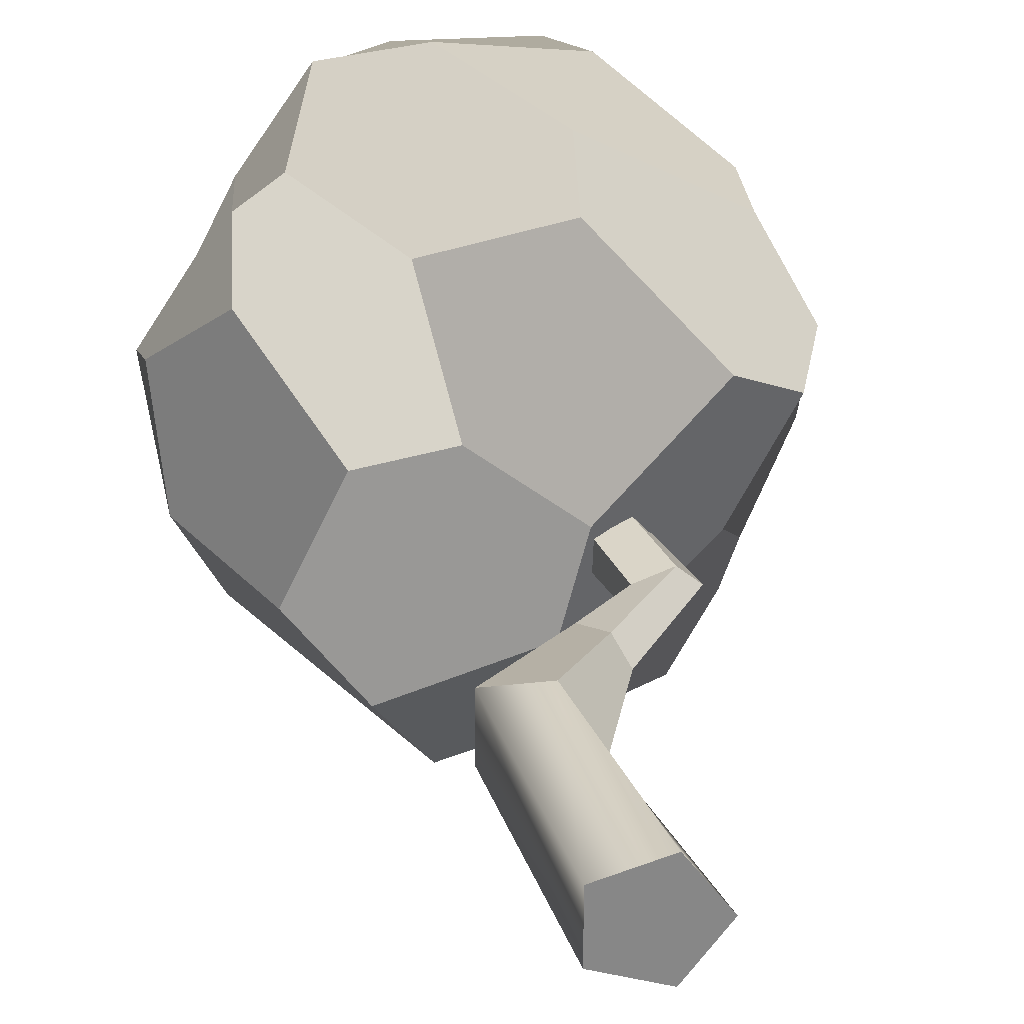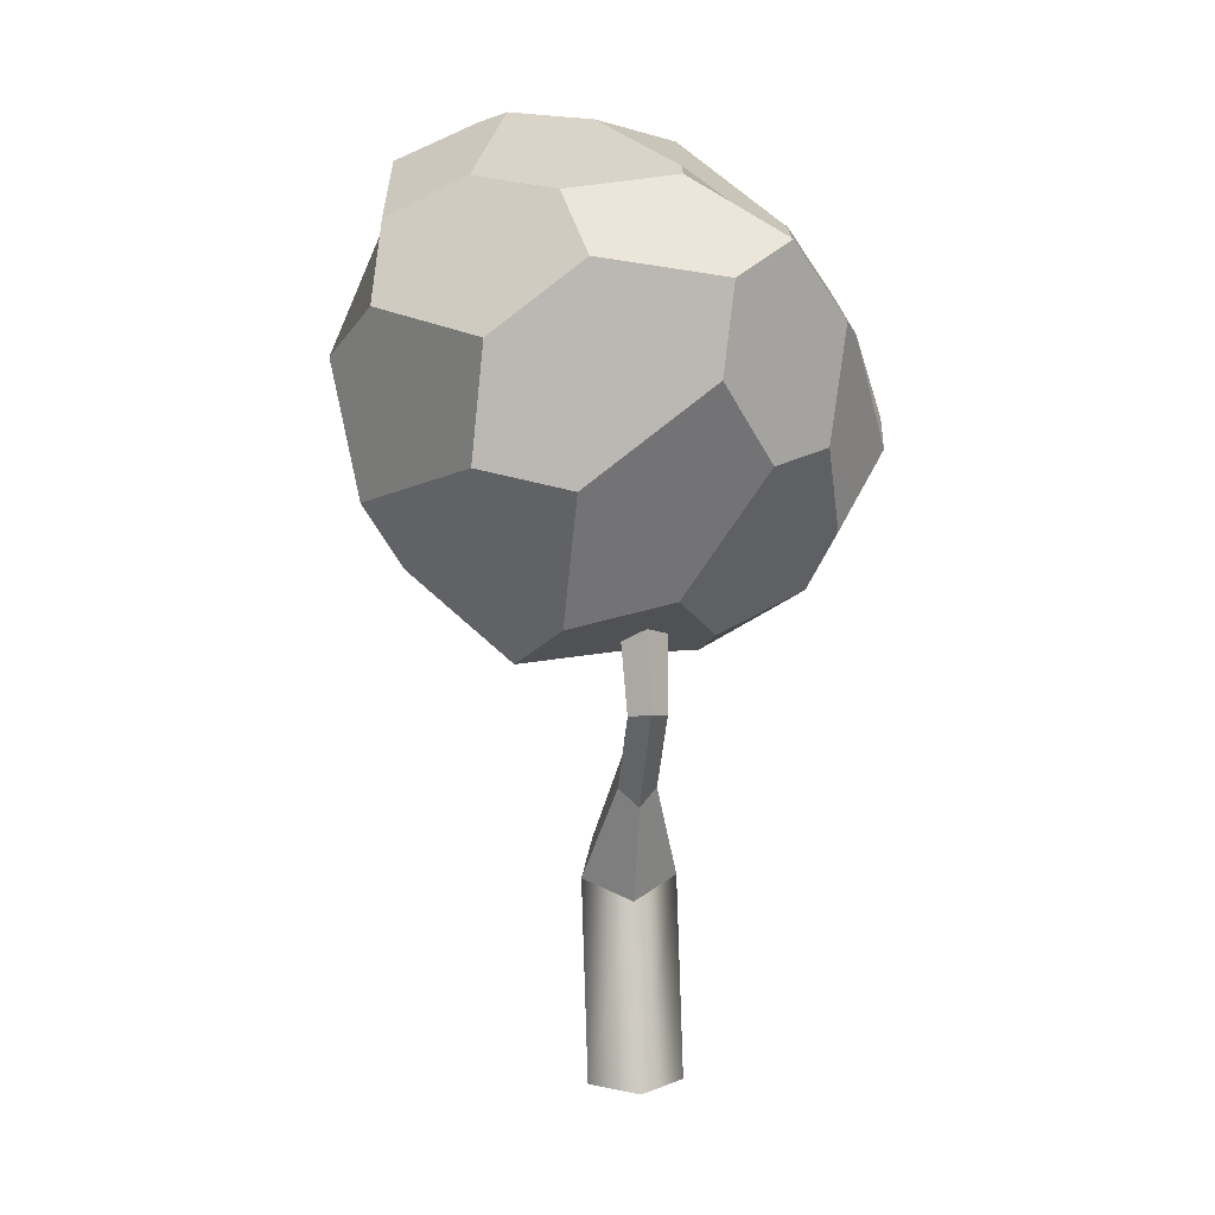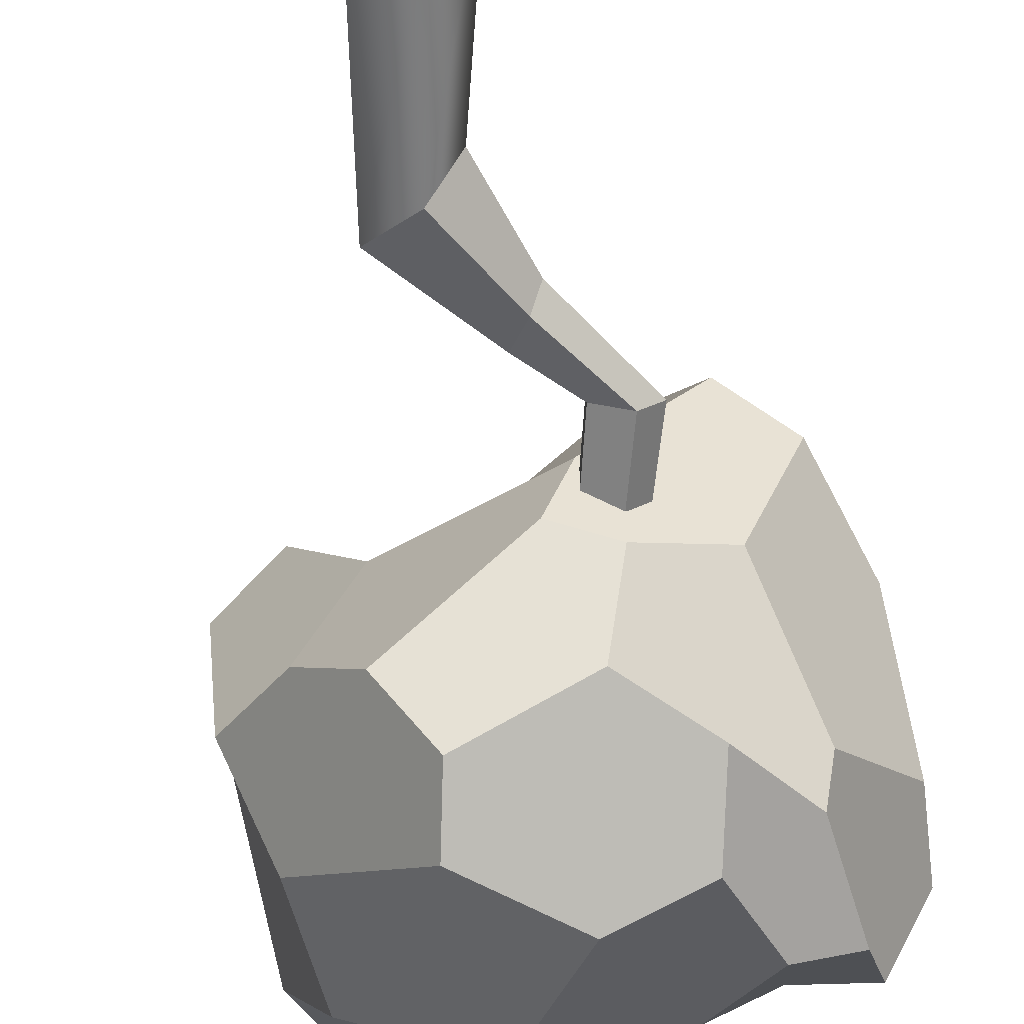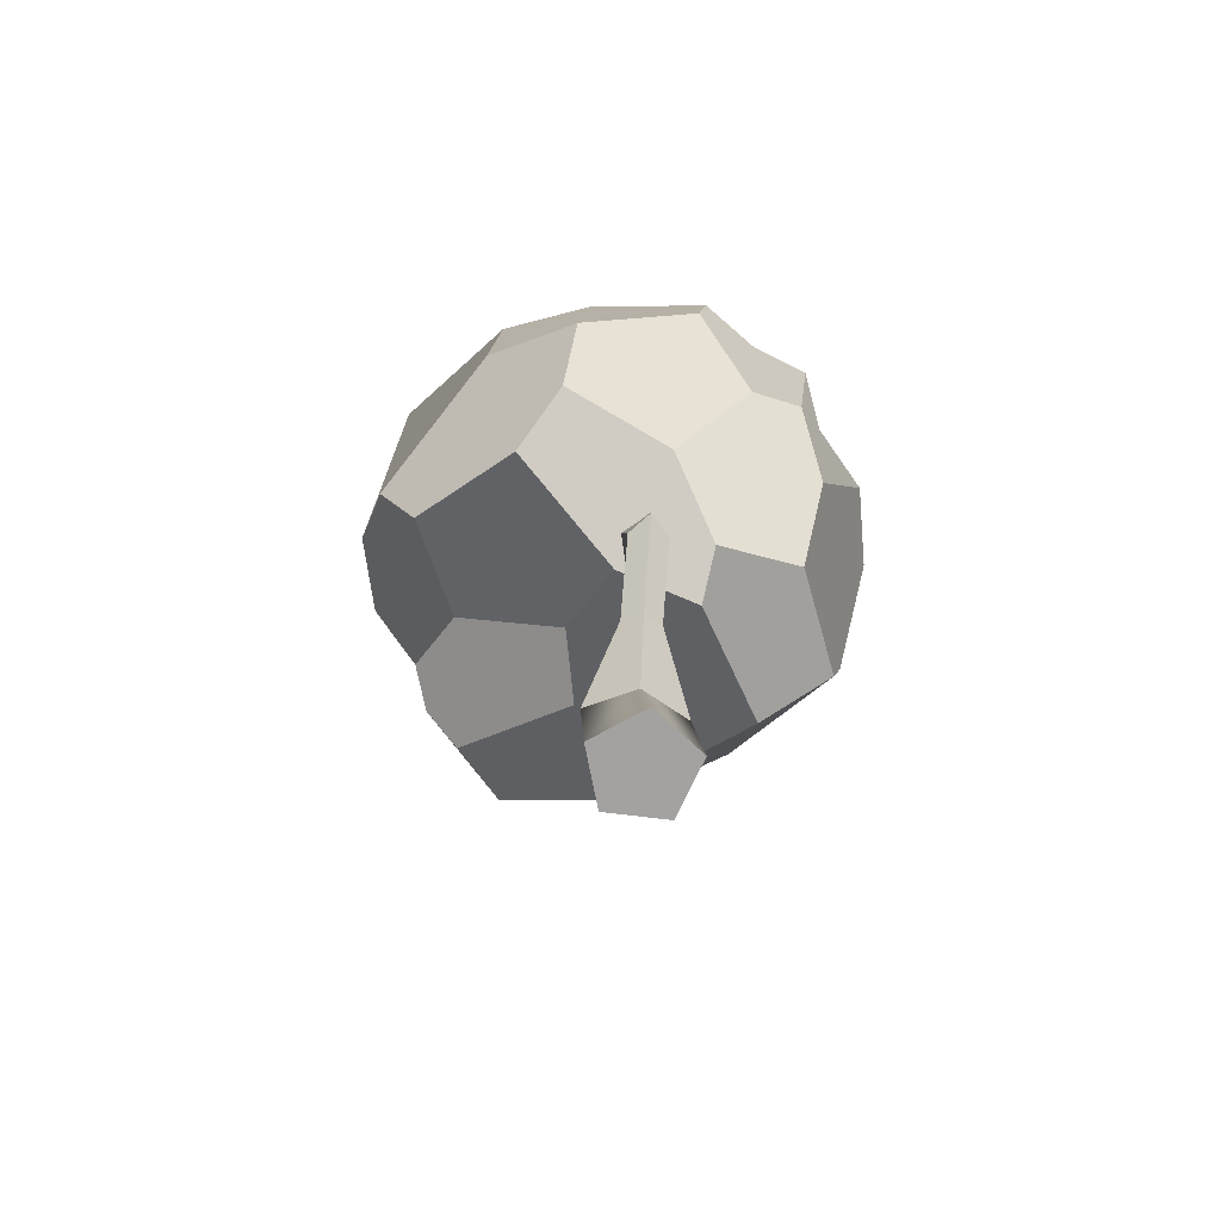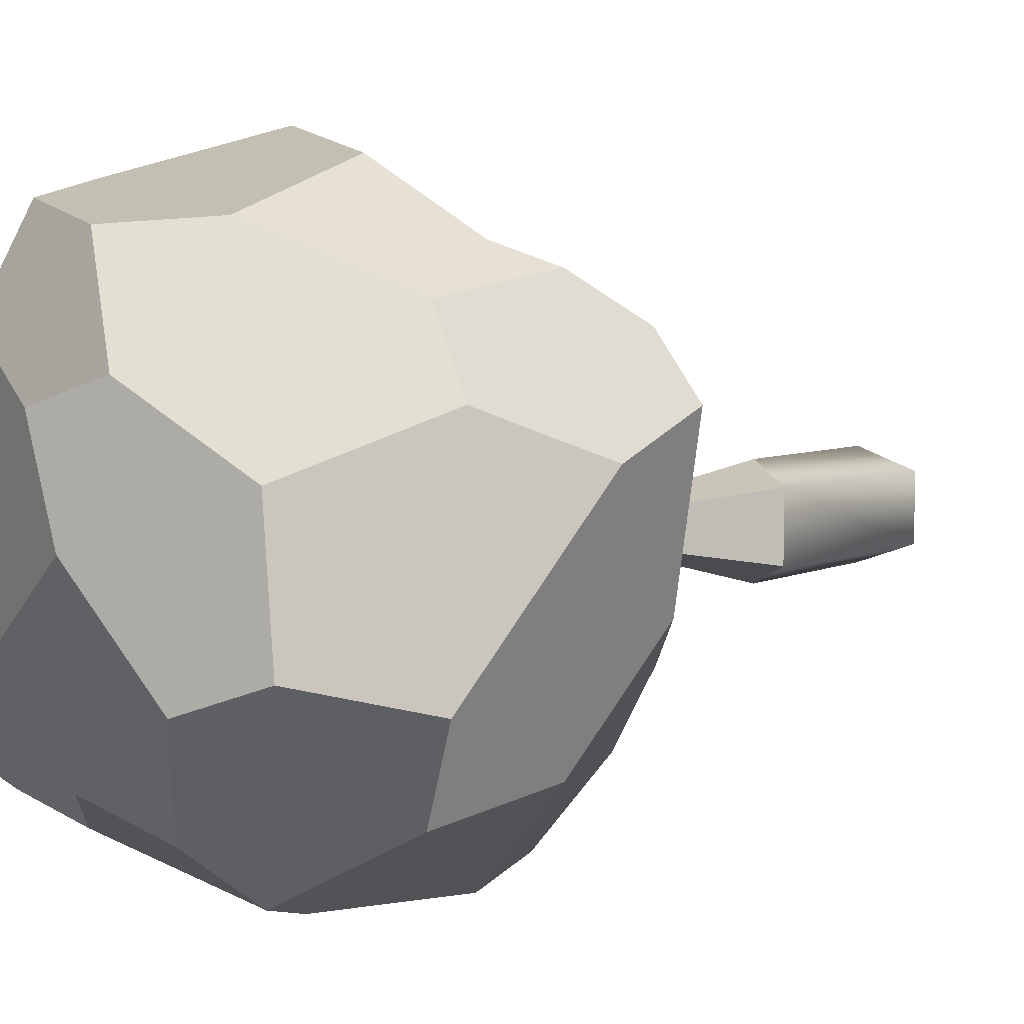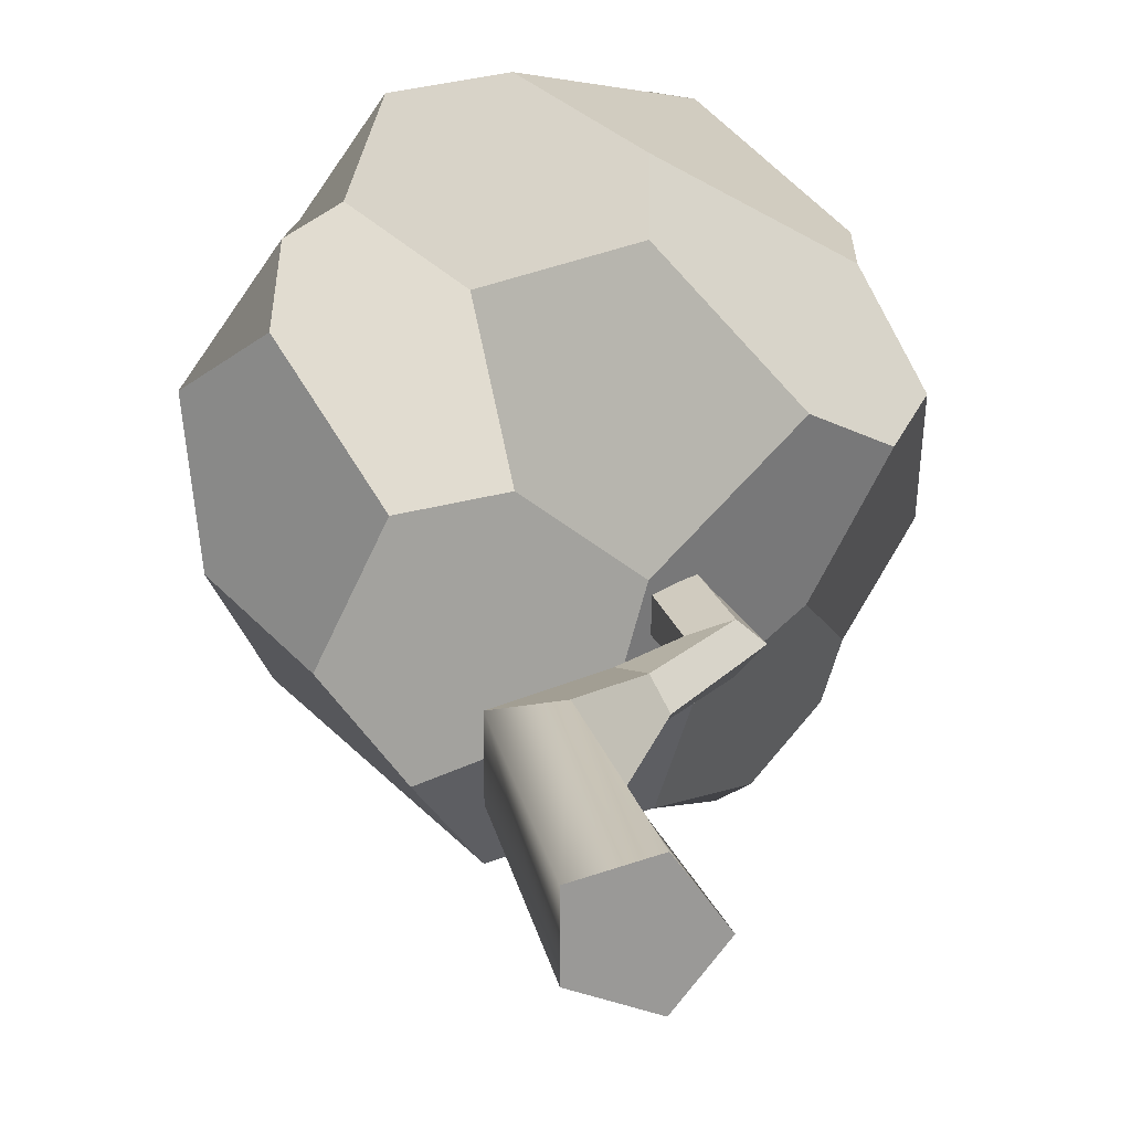
<metadata>
{"format":"obj","ext":"obj","renderer":"f3d","projection":"perspective","resolution":1024,"background":"white","views":[{"elev":28.1,"azim":-7.3,"up":"+Z"},{"elev":10.2,"azim":81.4,"up":"+Y"},{"elev":-59.8,"azim":10.7,"up":"+Z"},{"elev":-72.7,"azim":83.0,"up":"+Y"},{"elev":4.4,"azim":-138.6,"up":"+Z"},{"elev":21.3,"azim":-1.9,"up":"+Z"}]}
</metadata>
<code>
v  -7.854 121.4 17.11
v  7.143 113.9 23.18
v  15.4 112.3 13.76
v  13.12 114 -0.7797
v  3.599 114.9 -2.476
v  -10.44 120.6 5.994
v  22.86 106.8 -11.62
v  21.97 97.55 -18.19
v  14.74 95.62 -21.08
v  5.524 105.1 -15.92
v  10.73 81.58 -25.81
v  -0.3842 84.17 -28.35
v  -10.91 99.17 -24.39
v  -9.018 107.4 -18.24
v  -27.22 97.63 -16.28
v  -33.2 101.3 -6.433
v  -28.39 115.2 -2.924
v  -19.93 118.1 -5.896
v  -26.12 114.3 11.62
v  -16.39 120.4 19.76
v  -29.98 95.93 17.1
v  -25.97 95.51 25.24
v  -16.38 107.9 31.67
v  -8.938 115.5 30.95
v  -18.2 95.08 36.69
v  -7.087 92.01 39.24
v  9.277 99 34.98
v  5.605 108.8 33.26
v  23.22 96.16 23.32
v  26.08 105.1 11.91
v  28.61 102.8 -3.849
v  29.36 91.64 -2.384
v  21.84 81.11 -9.951
v  20.26 83.01 -16.78
v  22.23 81.62 24.73
v  28.36 79.48 13.58
v  -21.75 84.41 29.9
v  -11.05 74.02 25.03
v  3.489 67.32 31.19
v  3.907 75.47 36.28
v  15.92 57.81 19.35
v  23.51 63.09 14.61
v  16.82 64.81 0.0661
v  6.973 58.82 -6.305
v  4.14 63.63 -18
v  13.12 72.09 -19.78
v  3.052 56.34 5.76
v  -0.0099 55.59 -5.356
v  -26.96 80.97 27.62
v  -27.7 70.27 22.72
v  -18 65.07 8.341
v  -7.614 64.32 10.66
v  -24.7 66.05 -6.202
v  -16.56 62.05 -14.99
v  -10.4 65.9 -24.16
v  -12.54 75.64 -26.16
v  -34.22 75.64 -0.8151
v  -28.93 83.09 -13.89
v  -36.43 84.94 12.28
v  -35.68 73.82 16.5
f 1 2 3 4 5 6
f 4 7 8 9 10 5
f 9 11 12 13 14 10
f 13 15 16 17 18 14
f 17 19 20 1 6 18
f 19 21 22 23 24 20
f 23 25 26 27 28 24
f 27 29 30 3 2 28
f 7 31 32 33 34 8
f 31 30 29 35 36 32
f 25 37 38 39 40 26
f 39 41 42 36 35 40
f 33 43 44 45 46 34
f 43 42 41 47 48 44
f 37 49 50 51 52 38
f 51 53 54 48 47 52
f 45 55 56 12 11 46
f 55 54 53 57 58 56
f 49 22 21 59 60 50
f 59 16 15 58 57 60
f 5 10 14 18 6
f 20 24 28 2 1
f 3 30 31 7 4
f 27 26 40 35 29
f 36 42 43 33 32
f 39 38 52 47 41
f 48 54 55 45 44
f 51 50 60 57 53
f 58 15 13 12 56
f 59 21 19 17 16
f 22 49 37 25 23
f 9 8 34 46 11
v  5.811 0 2.53
v  1.332 0 -3.634
v  -4.327 25.52 -3.634
v  -0.4267 23.32 2.53
v  -5.915 0 -1.279
v  -10.64 29.08 -1.279
v  -5.915 0 6.34
v  -10.64 29.08 6.34
v  1.332 0 8.695
v  -4.327 25.52 8.695
v  1.955 71.71 2.531
v  -0.2241 70.12 2.302
v  -3.75 67.54 2.389
v  -3.75 67.54 2.672
v  -0.2241 70.12 2.76
v  2.155 38.85 0.0607
v  3.717 36.65 2.53
v  -0.3738 42.42 1.004
v  -0.3738 42.42 4.057
v  2.155 38.85 5
v  9.645 49.65 0.0607
v  12.25 50.36 2.531
v  5.432 48.49 1.004
v  5.432 48.49 4.057
v  9.645 49.65 5
v  6.466 60.97 -0.4828
v  8.645 62.56 2.53
v  2.94 58.39 0.6682
v  2.94 58.39 4.393
v  6.466 60.97 5.544
f 61 62 63 64
f 62 65 66 63
f 65 67 68 66
f 67 69 70 68
f 69 61 64 70
f 69 67 65 62 61
f 71 72 73 74 75
f 64 63 76 77
f 63 66 78 76
f 66 68 79 78
f 68 70 80 79
f 70 64 77 80
f 77 76 81 82
f 76 78 83 81
f 78 79 84 83
f 79 80 85 84
f 80 77 82 85
f 82 81 86 87
f 81 83 88 86
f 83 84 89 88
f 84 85 90 89
f 85 82 87 90
f 87 86 72 71
f 86 88 73 72
f 88 89 74 73
f 89 90 75 74
f 90 87 71 75

</code>
